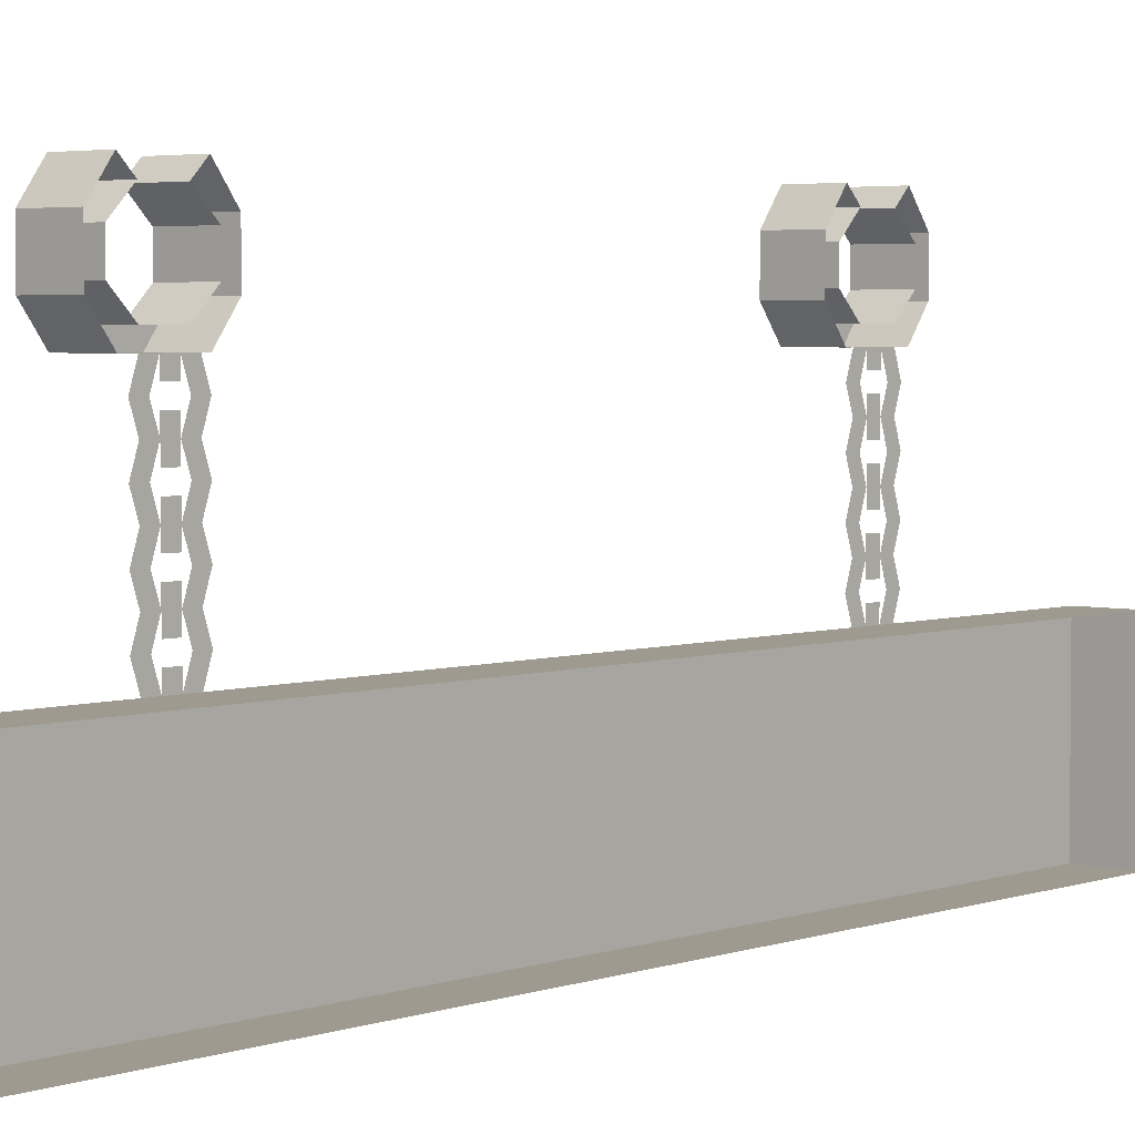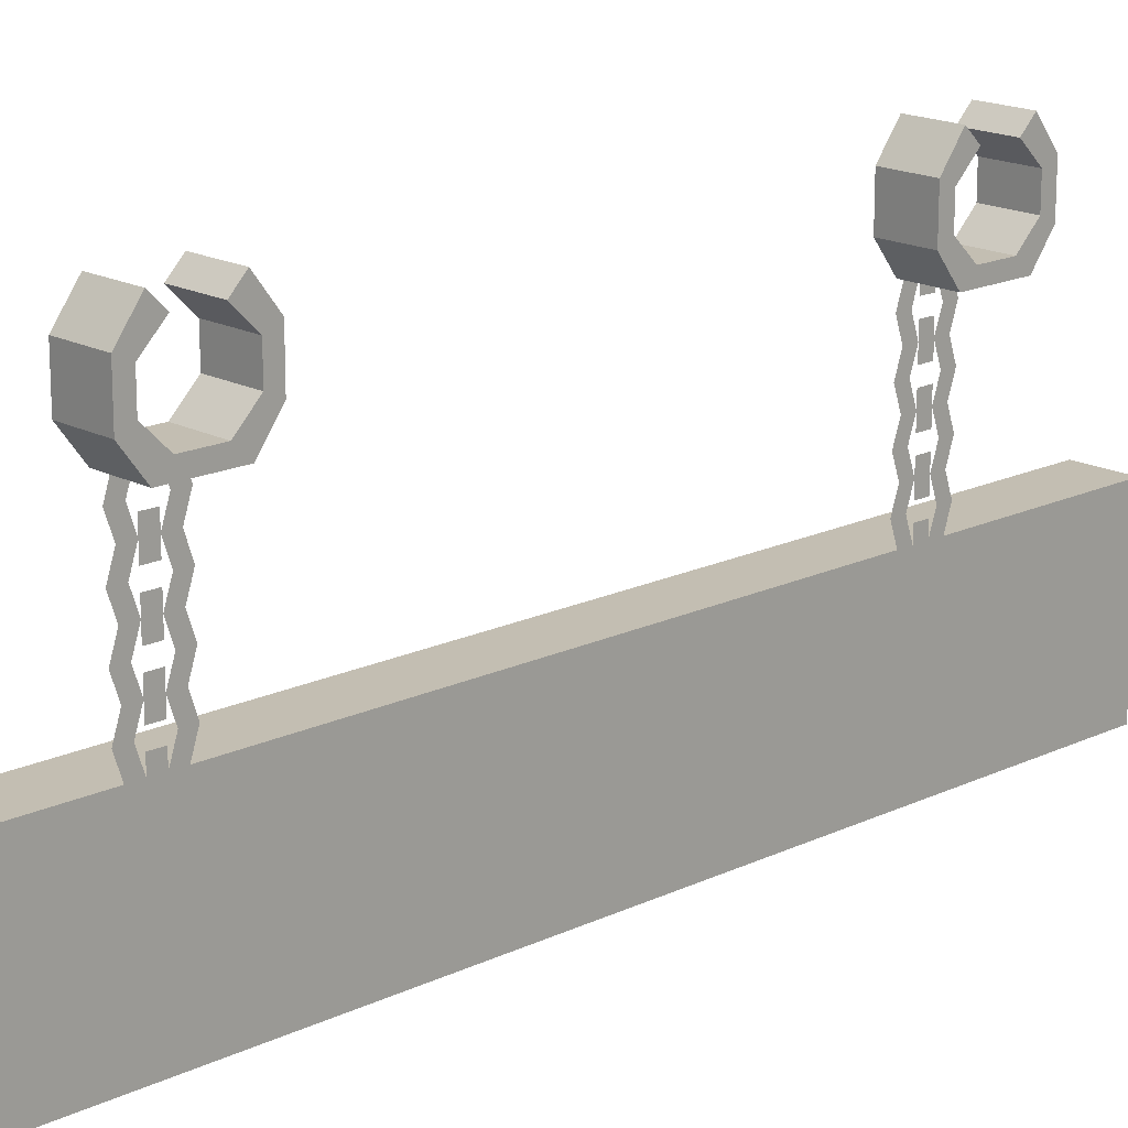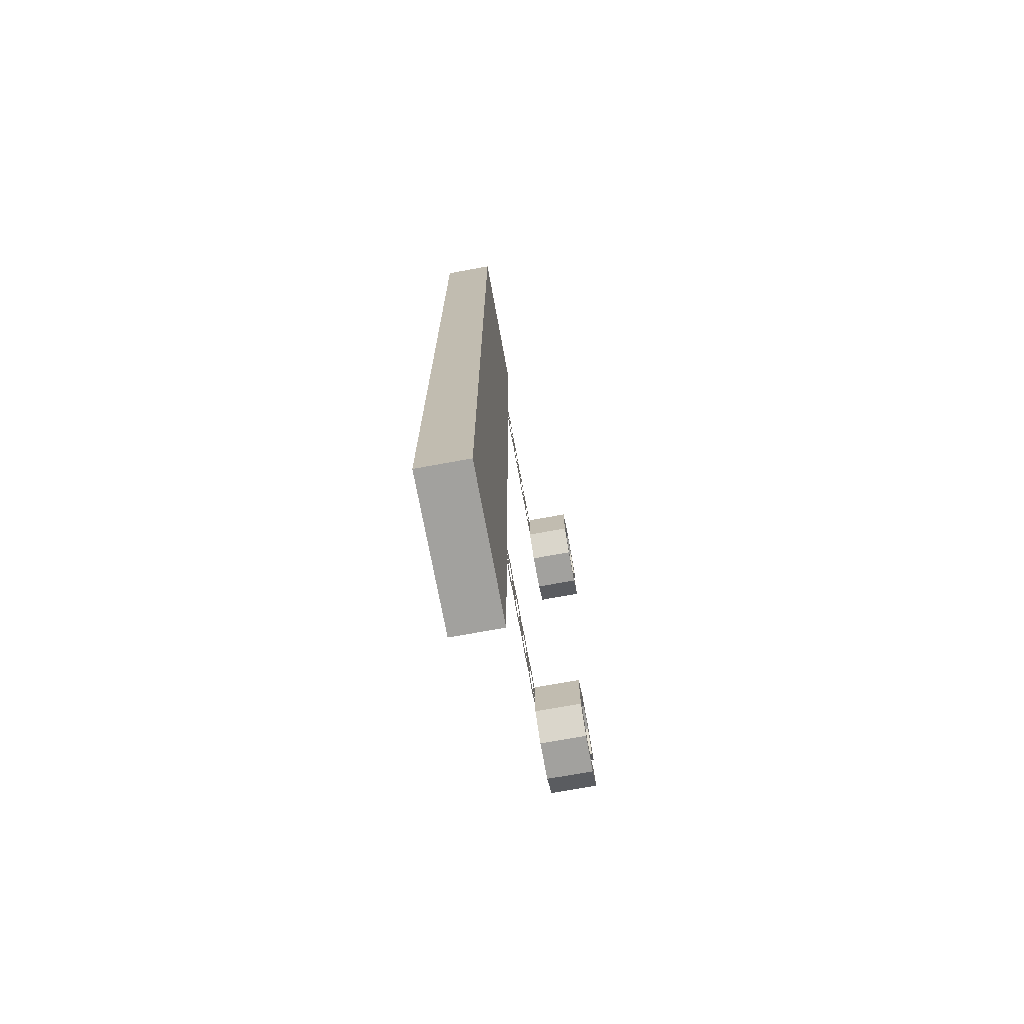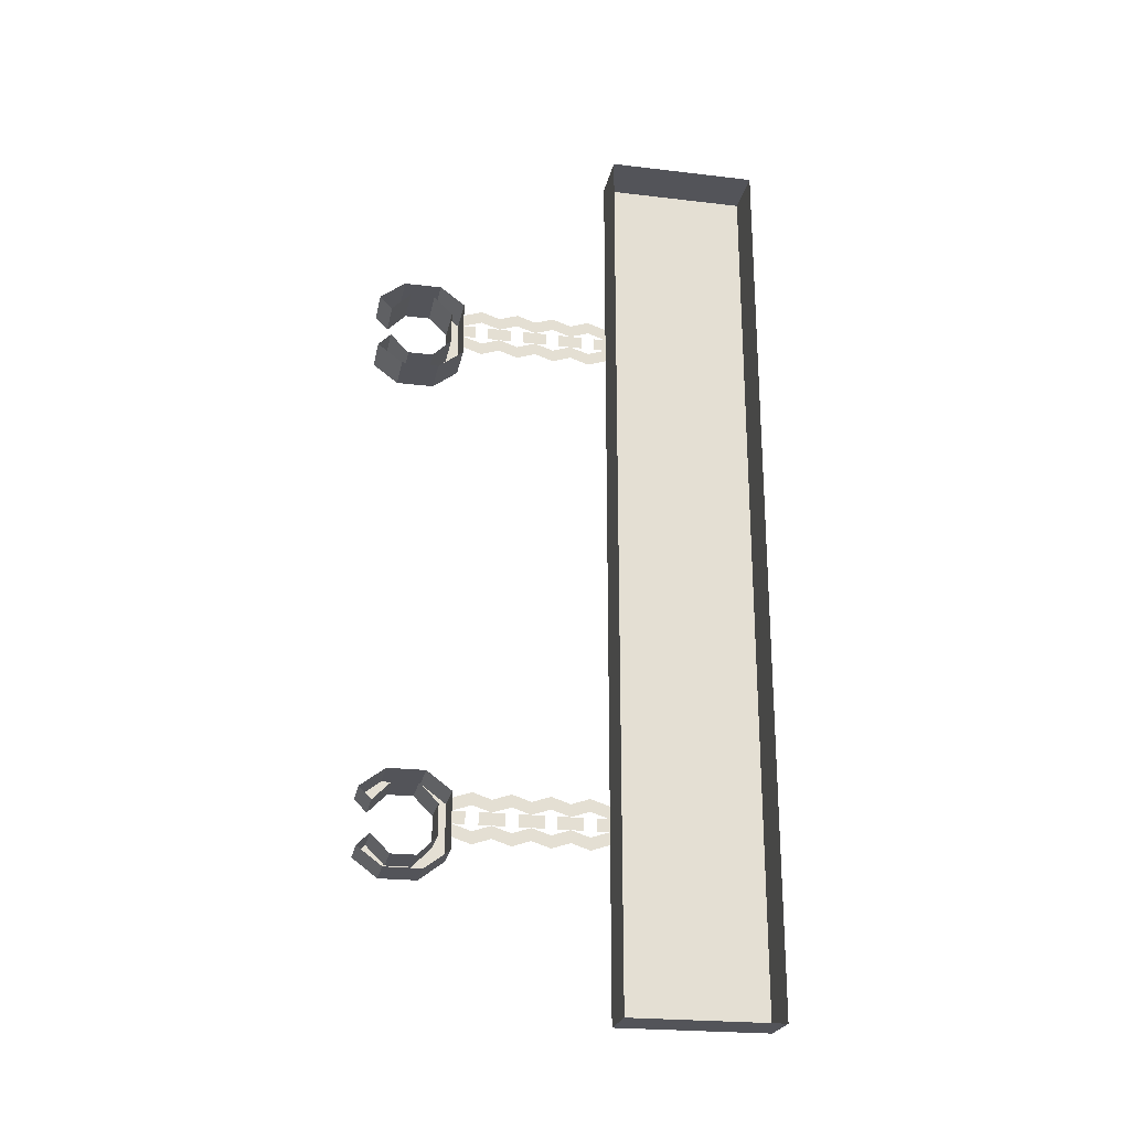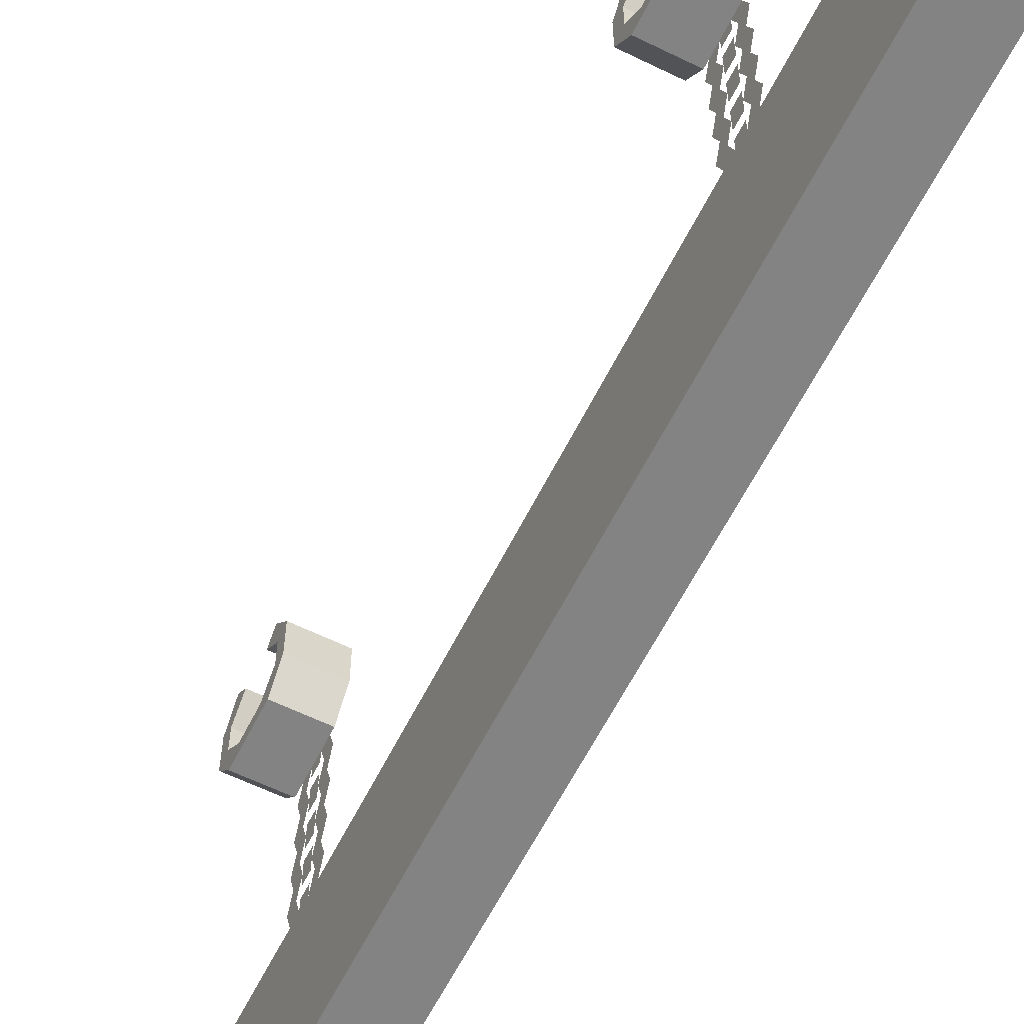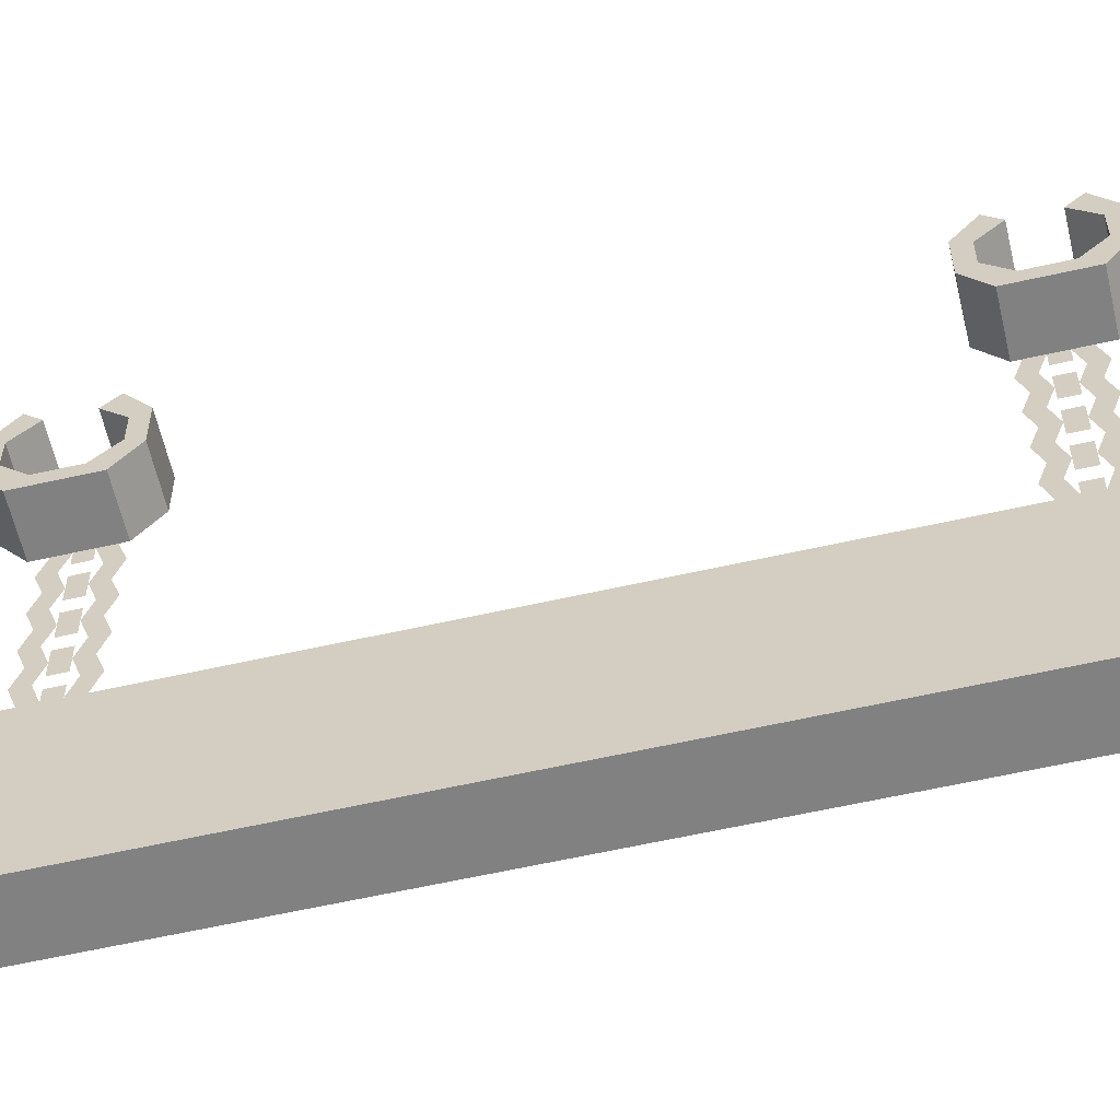
<metadata>
{"format":"obj","ext":"obj","renderer":"f3d","projection":"perspective","resolution":1024,"background":"white","views":[{"elev":3.6,"azim":-139.3,"up":"+Y"},{"elev":17.3,"azim":46.4,"up":"+Y"},{"elev":-72.1,"azim":10.4,"up":"+Z"},{"elev":-23.7,"azim":-101.2,"up":"+Z"},{"elev":-61.0,"azim":153.5,"up":"+Y"},{"elev":-60.4,"azim":103.0,"up":"+Y"}]}
</metadata>
<code>
o walldecor/650/straight
v -49 -170 -47
v -49 -172 -45
v -49 -175 -48
v -49 -174 -50
v -56 -174 -50
v -56 -170 -47
v -56 -172 -45
v -56 -175 -48
v -49 -179 -48
v -49 -180 -50
v -56 -180 -50
v -49 -174 -35
v -49 -175 -37
v -49 -172 -40
v -49 -170 -38
v -56 -170 -38
v -56 -174 -35
v -49 -180 -35
v -49 -179 -37
v -56 -175 -37
v -56 -172 -40
v -49 -184 -38
v -49 -182 -40
v -56 -180 -35
v -56 -184 -38
v -49 -184 -47
v -49 -182 -45
v -56 -182 -45
v -56 -182 -40
v -56 -179 -37
v -56 -184 -47
v -56 -179 -48
v -56 -202 -43
v -56 -205 -44
v -56 -205 -46
v -56 -202 -45
v -56 -199 -44
v -56 -199 -46
v -56 -196 -43
v -56 -196 -45
v -56 -193 -44
v -56 -193 -46
v -56 -190 -43
v -56 -190 -45
v -56 -187 -44
v -56 -187 -46
v -56 -184 -43
v -56 -184 -45
v -56 -202 -41
v -56 -204 -41
v -56 -204 -43
v -56 -200 -41
v -56 -200 -43
v -56 -202 -39
v -56 -205 -38
v -56 -205 -40
v -56 -199 -38
v -56 -199 -40
v -56 -196 -39
v -56 -196 -41
v -56 -193 -38
v -56 -193 -40
v -56 -190 -39
v -56 -190 -41
v -56 -187 -38
v -56 -187 -40
v -56 -184 -39
v -56 -184 -41
v -56 -208 -41
v -56 -208 -39
v -56 -211 -40
v -56 -211 -38
v -56 -214 -41
v -56 -214 -39
v -56 -217 -40
v -56 -217 -38
v -56 -220 -41
v -56 -220 -39
v -56 -208 -43
v -56 -206 -43
v -56 -206 -41
v -56 -210 -43
v -56 -210 -41
v -56 -208 -45
v -56 -211 -46
v -56 -211 -44
v -56 -214 -45
v -56 -214 -43
v -56 -217 -46
v -56 -217 -44
v -56 -220 -45
v -56 -220 -43
v -56 -212 -43
v -56 -212 -41
v -56 -216 -43
v -56 -216 -41
v -56 -218 -43
v -56 -218 -41
v -56 -186 -41
v -56 -186 -43
v -56 -188 -43
v -56 -188 -41
v -56 -192 -43
v -56 -192 -41
v -56 -194 -43
v -56 -194 -41
v -56 -198 -43
v -56 -198 -41
v -49 -170 37
v -49 -172 39
v -49 -175 36
v -49 -174 34
v -56 -174 34
v -56 -170 37
v -56 -172 39
v -56 -175 36
v -49 -179 36
v -49 -180 34
v -56 -180 34
v -49 -174 49
v -49 -175 47
v -49 -172 44
v -49 -170 46
v -56 -170 46
v -56 -174 49
v -49 -180 49
v -49 -179 47
v -56 -175 47
v -56 -172 44
v -49 -184 46
v -49 -182 44
v -56 -180 49
v -56 -184 46
v -49 -184 37
v -49 -182 39
v -56 -182 39
v -56 -182 44
v -56 -179 47
v -56 -184 37
v -56 -179 36
v -56 -202 40
v -56 -205 39
v -56 -205 37
v -56 -202 38
v -56 -199 39
v -56 -199 37
v -56 -196 40
v -56 -196 38
v -56 -193 39
v -56 -193 37
v -56 -190 40
v -56 -190 38
v -56 -187 39
v -56 -187 37
v -56 -184 40
v -56 -184 38
v -56 -202 42
v -56 -204 42
v -56 -204 40
v -56 -200 42
v -56 -200 40
v -56 -202 44
v -56 -205 45
v -56 -205 43
v -56 -199 45
v -56 -199 43
v -56 -196 44
v -56 -196 42
v -56 -193 45
v -56 -193 43
v -56 -190 44
v -56 -190 42
v -56 -187 45
v -56 -187 43
v -56 -184 44
v -56 -184 42
v -56 -208 42
v -56 -208 44
v -56 -211 43
v -56 -211 45
v -56 -214 42
v -56 -214 44
v -56 -217 43
v -56 -217 45
v -56 -220 42
v -56 -220 44
v -56 -208 40
v -56 -206 40
v -56 -206 42
v -56 -210 40
v -56 -210 42
v -56 -208 38
v -56 -211 37
v -56 -211 39
v -56 -214 38
v -56 -214 40
v -56 -217 37
v -56 -217 39
v -56 -220 38
v -56 -220 40
v -56 -212 40
v -56 -212 42
v -56 -216 40
v -56 -216 42
v -56 -218 40
v -56 -218 42
v -56 -186 42
v -56 -186 40
v -56 -188 40
v -56 -188 42
v -56 -192 40
v -56 -192 42
v -56 -194 40
v -56 -194 42
v -56 -198 40
v -56 -198 42
v -56 -232 72
v -64 -232 72
v -64 -232 -72
v -56 -232 -72
v -56 -208 72
v -64 -208 72
v -56 -208 -72
v -64 -208 -72
f 1 2 3
f 1 3 4
f 1 4 5
f 1 5 6
f 1 6 2
f 2 6 7
f 2 7 8
f 2 8 3
f 3 8 9
f 3 9 10
f 3 10 4
f 4 10 11
f 4 11 5
f 12 13 14
f 12 14 15
f 12 15 16
f 12 16 17
f 12 17 18
f 12 18 19
f 12 19 13
f 13 19 20
f 13 20 21
f 13 21 14
f 14 21 15
f 15 21 16
f 22 23 19
f 22 19 18
f 22 18 24
f 22 24 25
f 22 25 26
f 22 26 27
f 22 27 23
f 23 27 28
f 23 28 29
f 23 29 30
f 23 30 19
f 19 30 20
f 10 9 27
f 10 27 26
f 10 26 31
f 10 31 11
f 17 24 18
f 25 31 26
f 27 9 32
f 27 32 28
f 9 8 32
f 33 34 35
f 33 35 36
f 33 36 37
f 37 36 38
f 37 38 39
f 39 38 40
f 39 40 41
f 41 40 42
f 41 42 43
f 43 42 44
f 43 44 45
f 45 44 46
f 45 46 47
f 47 46 48
f 49 50 51
f 49 51 33
f 49 33 52
f 52 33 53
f 54 55 56
f 54 56 49
f 54 49 57
f 57 49 58
f 57 58 59
f 59 58 60
f 59 60 61
f 61 60 62
f 61 62 63
f 63 62 64
f 63 64 65
f 65 64 66
f 65 66 67
f 67 66 68
f 69 56 55
f 69 55 70
f 69 70 71
f 71 70 72
f 71 72 73
f 73 72 74
f 73 74 75
f 75 74 76
f 75 76 77
f 77 76 78
f 79 80 81
f 79 81 69
f 79 69 82
f 82 69 83
f 84 35 34
f 84 34 79
f 84 79 85
f 85 79 86
f 85 86 87
f 87 86 88
f 87 88 89
f 89 88 90
f 89 90 91
f 91 90 92
f 88 93 94
f 88 94 73
f 88 73 95
f 95 73 96
f 92 97 98
f 92 98 77
f 68 99 100
f 68 100 47
f 43 101 102
f 43 102 64
f 43 64 103
f 103 64 104
f 39 105 106
f 39 106 60
f 39 60 107
f 107 60 108
f 109 110 111
f 109 111 112
f 109 112 113
f 109 113 114
f 109 114 110
f 110 114 115
f 110 115 116
f 110 116 111
f 111 116 117
f 111 117 118
f 111 118 112
f 112 118 119
f 112 119 113
f 120 121 122
f 120 122 123
f 120 123 124
f 120 124 125
f 120 125 126
f 120 126 127
f 120 127 121
f 121 127 128
f 121 128 129
f 121 129 122
f 122 129 123
f 123 129 124
f 130 131 127
f 130 127 126
f 130 126 132
f 130 132 133
f 130 133 134
f 130 134 135
f 130 135 131
f 131 135 136
f 131 136 137
f 131 137 138
f 131 138 127
f 127 138 128
f 118 117 135
f 118 135 134
f 118 134 139
f 118 139 119
f 125 132 126
f 133 139 134
f 135 117 140
f 135 140 136
f 117 116 140
f 141 142 143
f 141 143 144
f 141 144 145
f 145 144 146
f 145 146 147
f 147 146 148
f 147 148 149
f 149 148 150
f 149 150 151
f 151 150 152
f 151 152 153
f 153 152 154
f 153 154 155
f 155 154 156
f 157 158 159
f 157 159 141
f 157 141 160
f 160 141 161
f 162 163 164
f 162 164 157
f 162 157 165
f 165 157 166
f 165 166 167
f 167 166 168
f 167 168 169
f 169 168 170
f 169 170 171
f 171 170 172
f 171 172 173
f 173 172 174
f 173 174 175
f 175 174 176
f 177 164 163
f 177 163 178
f 177 178 179
f 179 178 180
f 179 180 181
f 181 180 182
f 181 182 183
f 183 182 184
f 183 184 185
f 185 184 186
f 187 188 189
f 187 189 177
f 187 177 190
f 190 177 191
f 192 143 142
f 192 142 187
f 192 187 193
f 193 187 194
f 193 194 195
f 195 194 196
f 195 196 197
f 197 196 198
f 197 198 199
f 199 198 200
f 196 201 202
f 196 202 181
f 196 181 203
f 203 181 204
f 200 205 206
f 200 206 185
f 176 207 208
f 176 208 155
f 151 209 210
f 151 210 172
f 151 172 211
f 211 172 212
f 147 213 214
f 147 214 168
f 147 168 215
f 215 168 216
f 217 218 219
f 217 219 220
f 217 220 221
f 217 221 218
f 218 221 222
f 222 221 223
f 222 223 224
f 224 223 220
f 224 220 219
f 221 220 223

</code>
